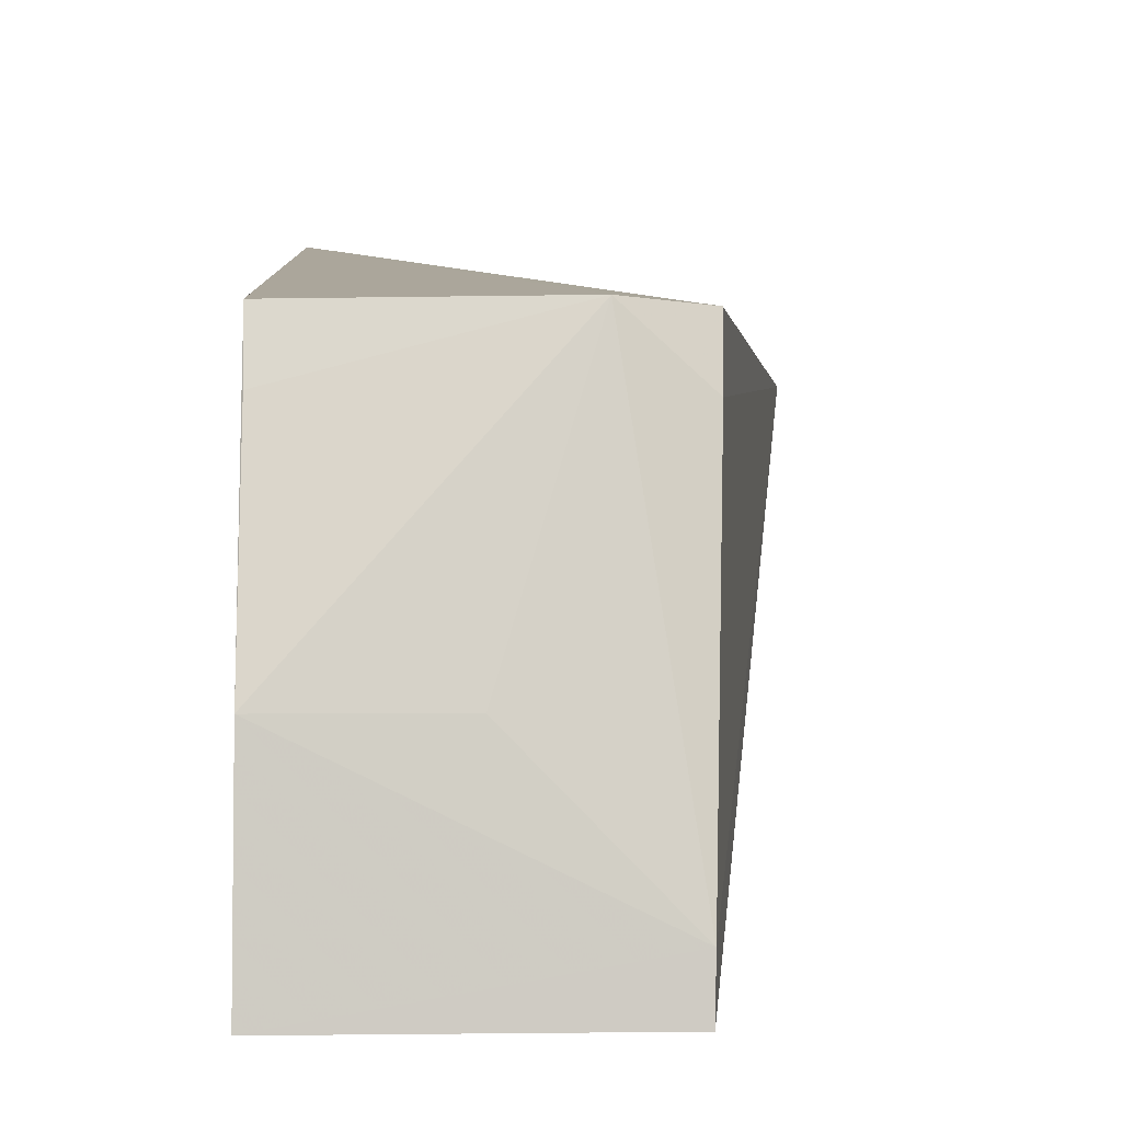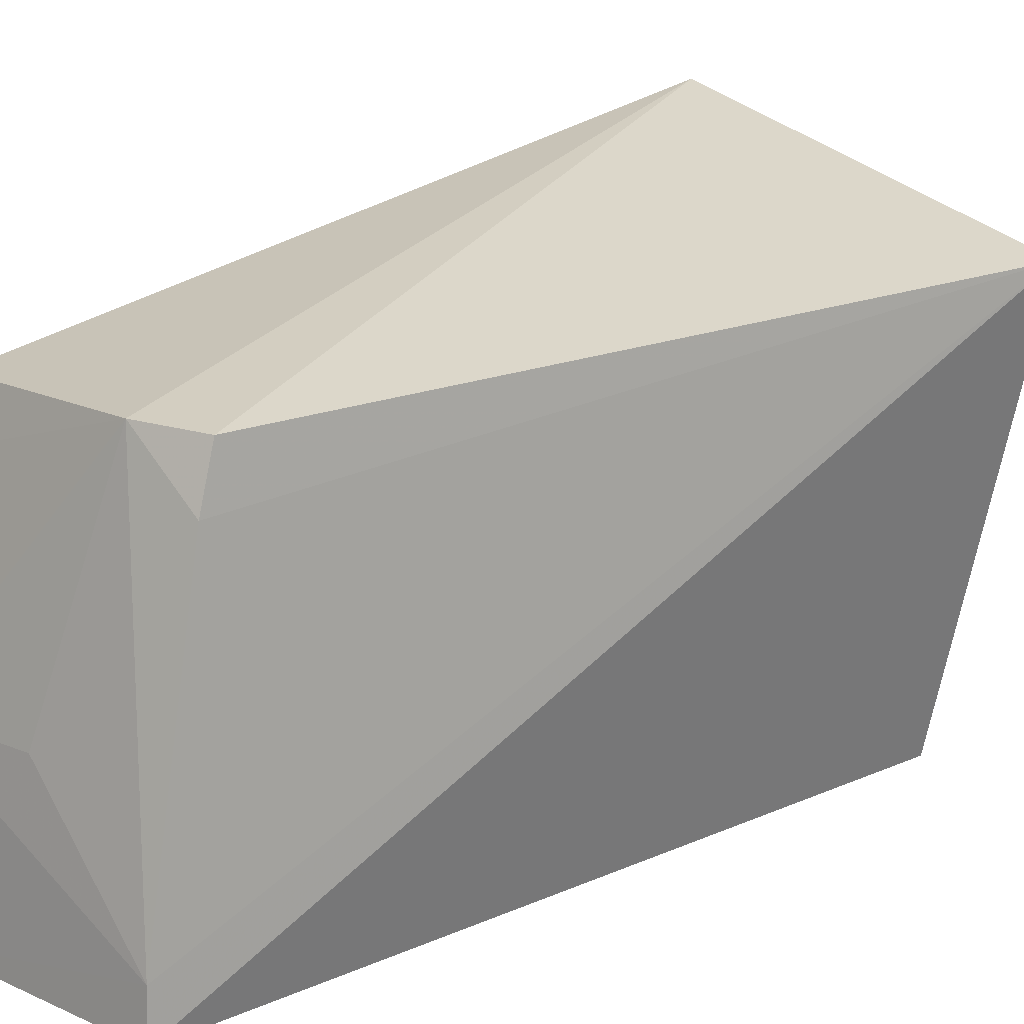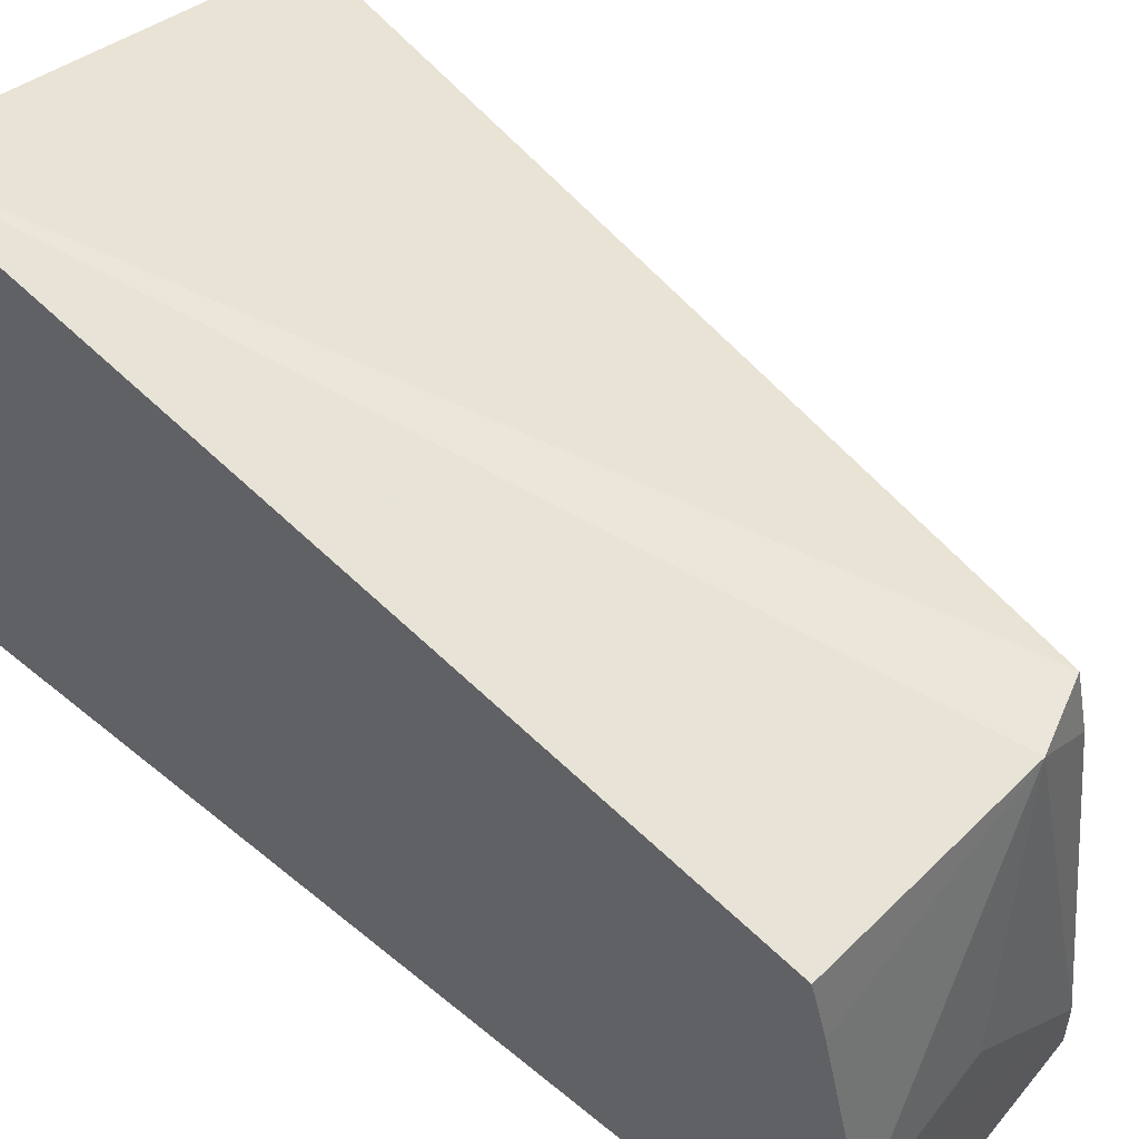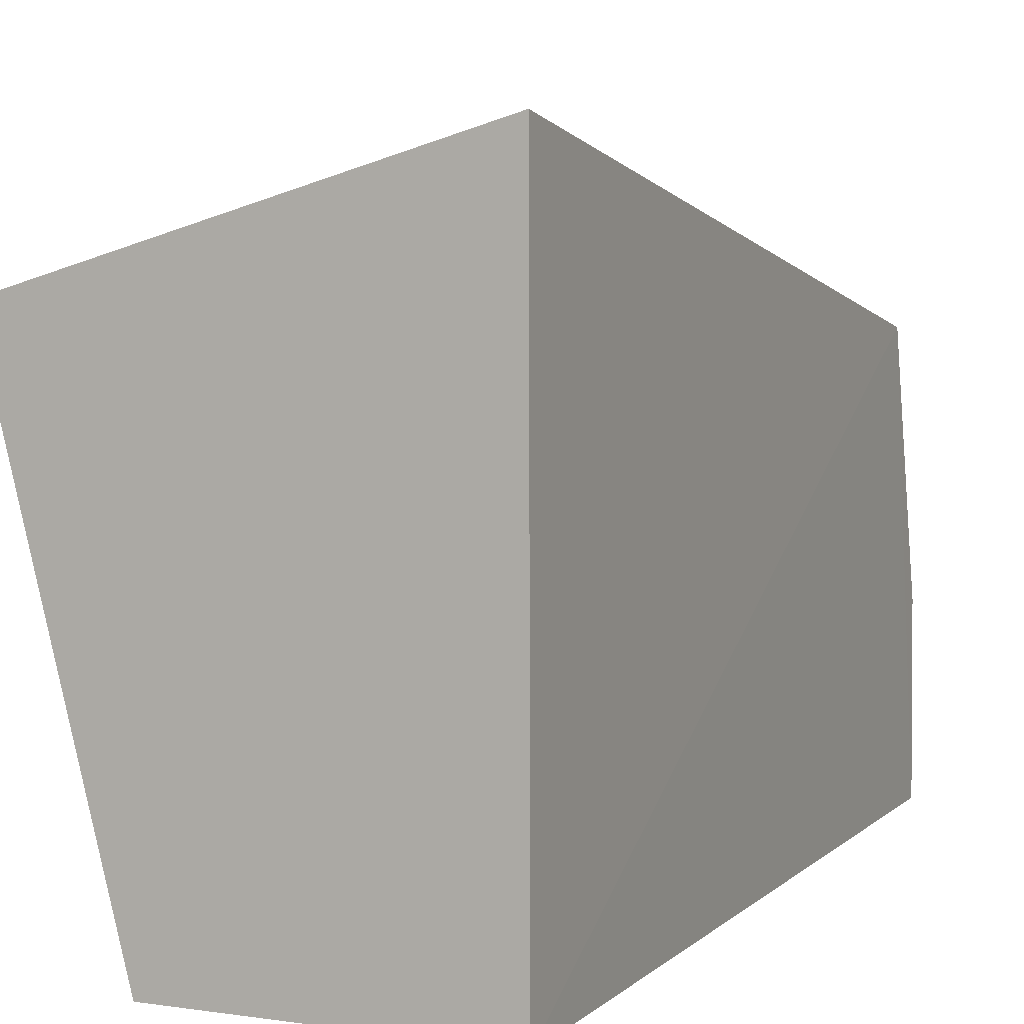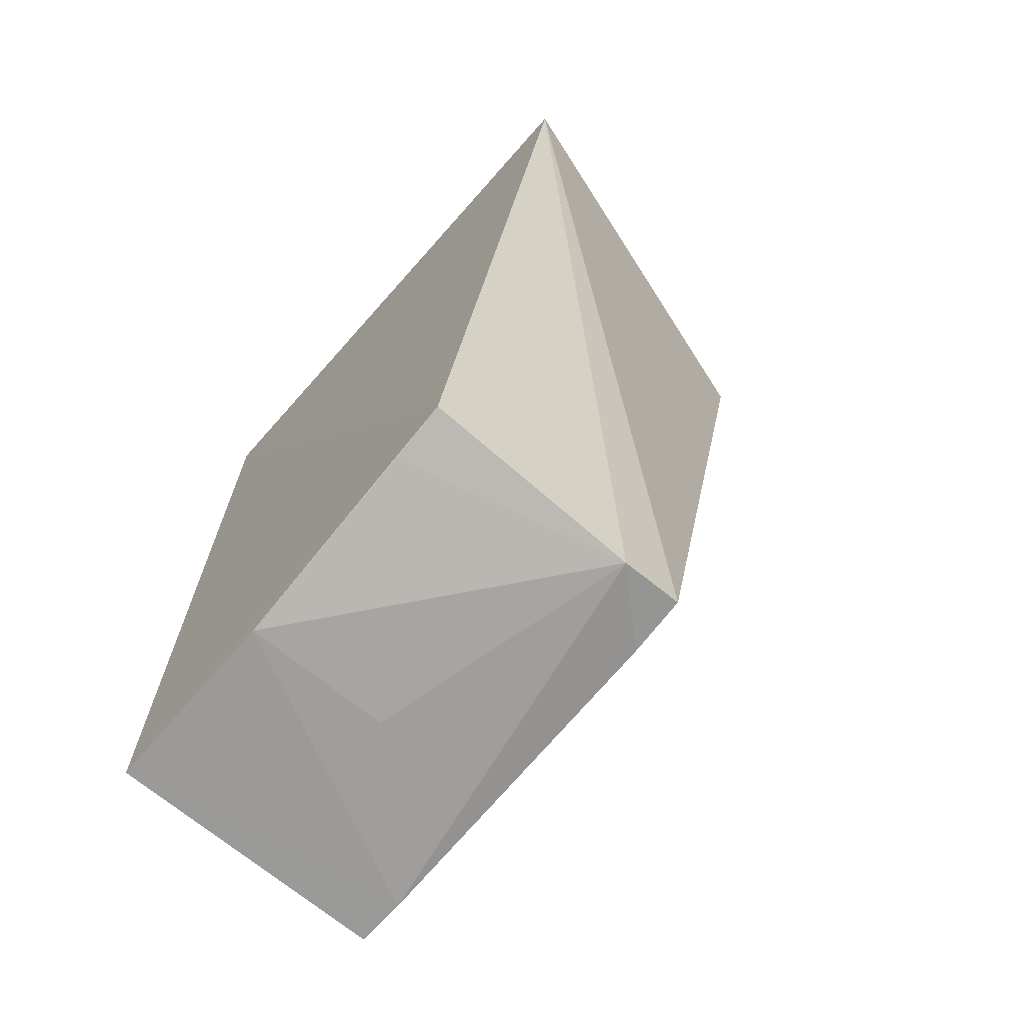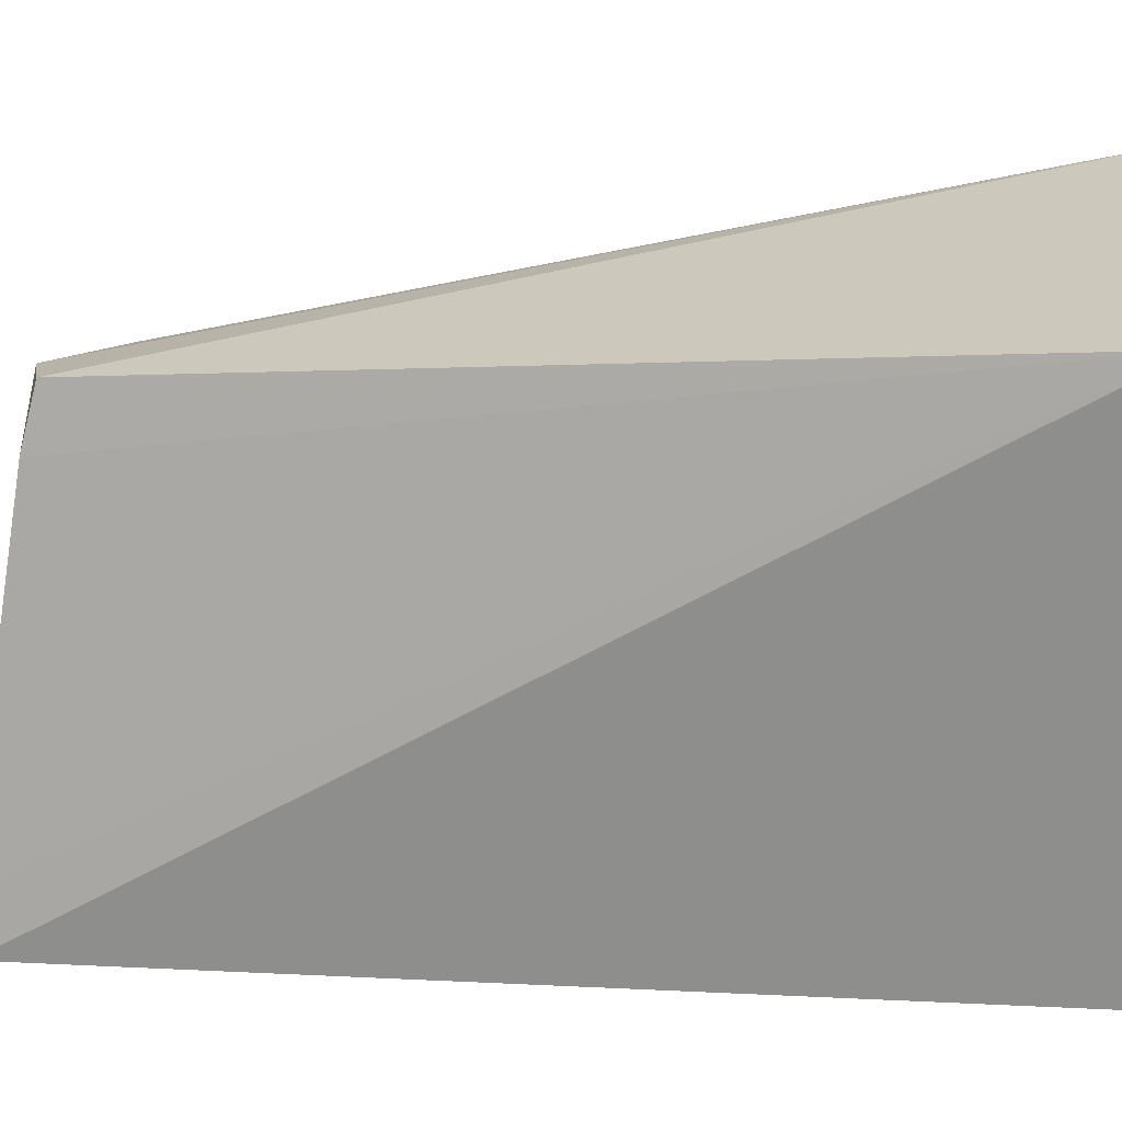
<metadata>
{"format":"obj","ext":"obj","renderer":"f3d","projection":"perspective","resolution":1024,"background":"white","views":[{"elev":-3.0,"azim":-2.4,"up":"+Z"},{"elev":14.8,"azim":45.4,"up":"+Z"},{"elev":55.4,"azim":-49.2,"up":"+Z"},{"elev":5.7,"azim":-156.1,"up":"+Z"},{"elev":-69.3,"azim":-41.0,"up":"+Y"},{"elev":8.8,"azim":97.8,"up":"+Z"}]}
</metadata>
<code>
v 0.07898 -0.1762 0.4007
v 0.09683 -0.1899 0.2648
v 0.1392 0.07896 0.4117
v 0.0112 0.07897 0.4492
v 0.009885 -0.193 0.2647
v 0.1006 -0.1694 0.3996
v 0.009972 -0.1915 0.3222
v 0.009885 0.08078 0.2651
v 0.09715 -0.1895 0.2799
v 0.009997 -0.1721 0.4001
v 0.1008 0.08078 0.2651
v 0.1002 -0.1739 0.3817
v 0.05538 -0.1887 0.3222
v 0.01027 -0.1768 0.3824
f 6 3 4
f 6 4 1
f 9 2 3
f 9 7 5
f 9 5 2
f 10 1 4
f 10 4 8
f 10 8 5
f 10 5 7
f 11 3 2
f 11 2 5
f 11 5 8
f 11 8 4
f 11 4 3
f 12 6 1
f 12 1 9
f 12 9 3
f 12 3 6
f 13 9 1
f 13 1 7
f 13 7 9
f 14 10 7
f 14 7 1
f 14 1 10

</code>
